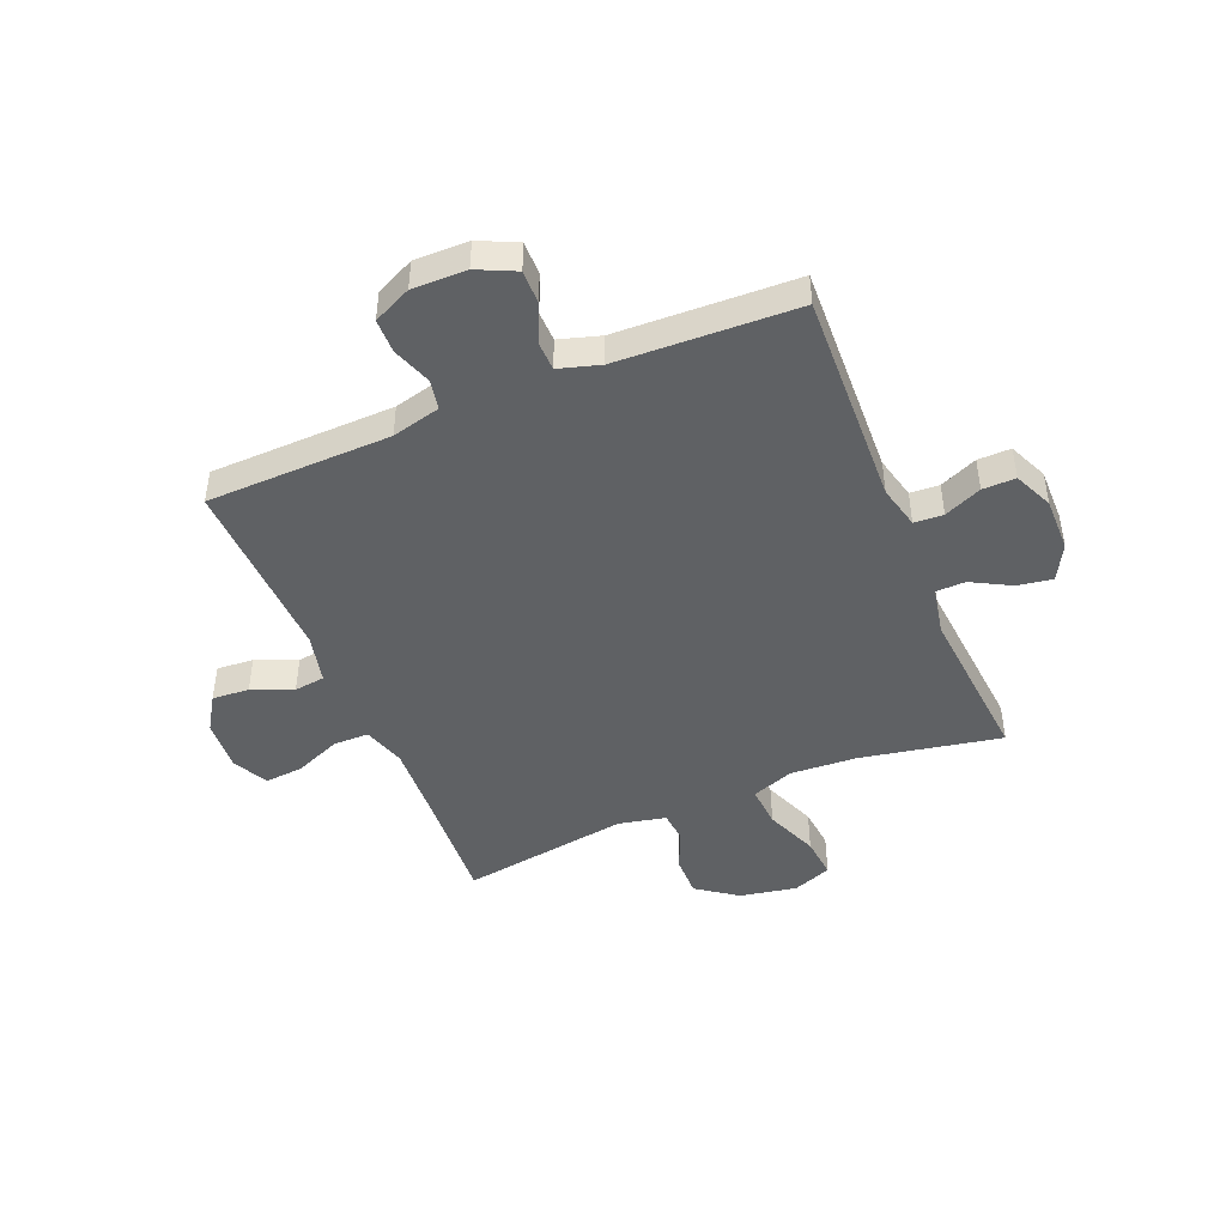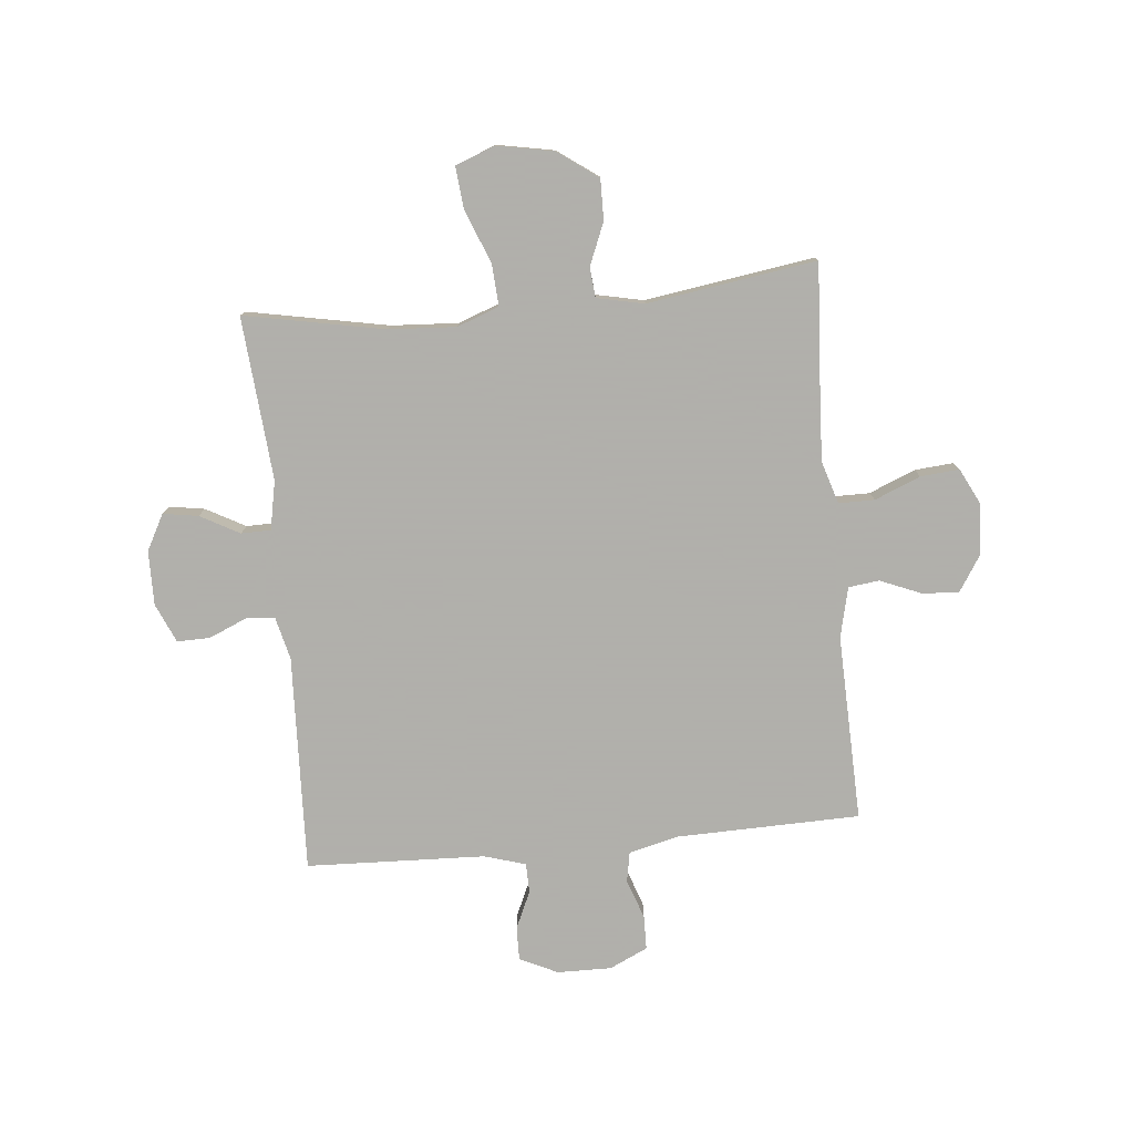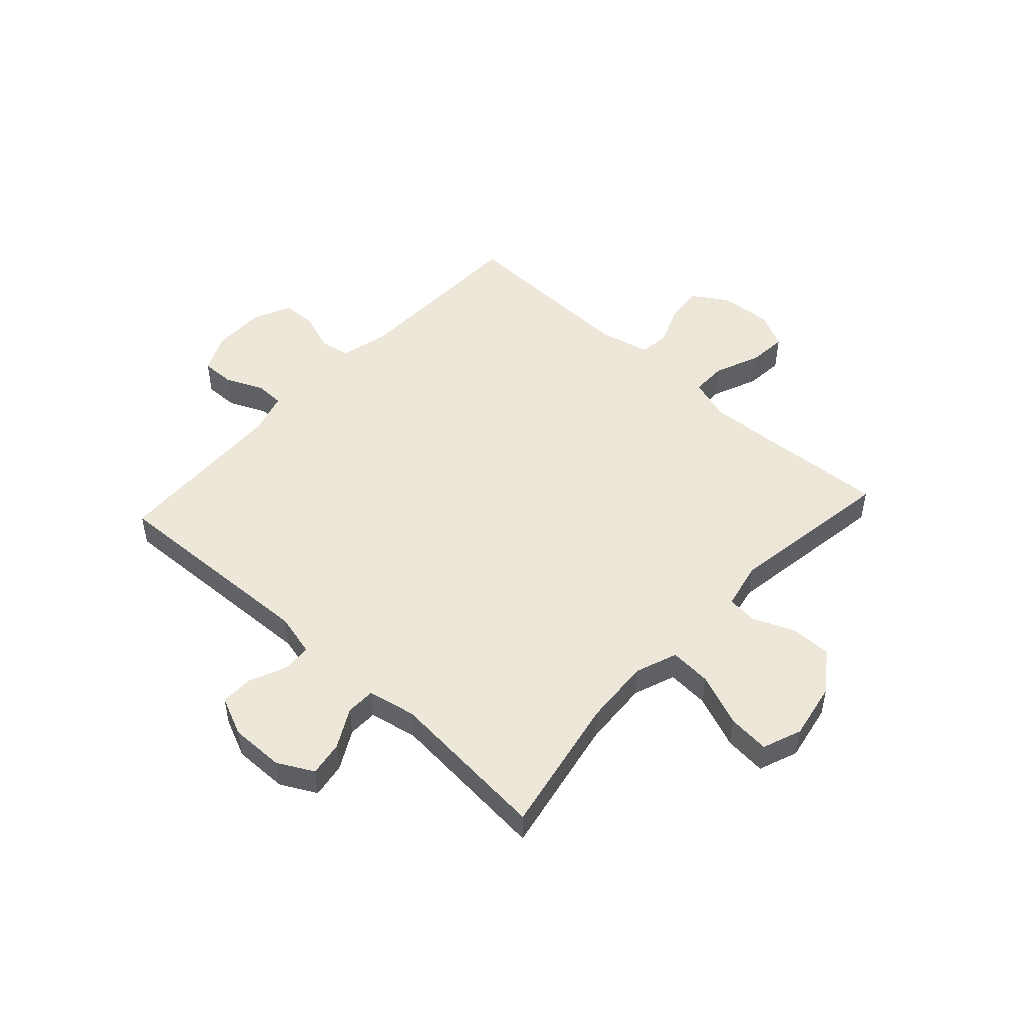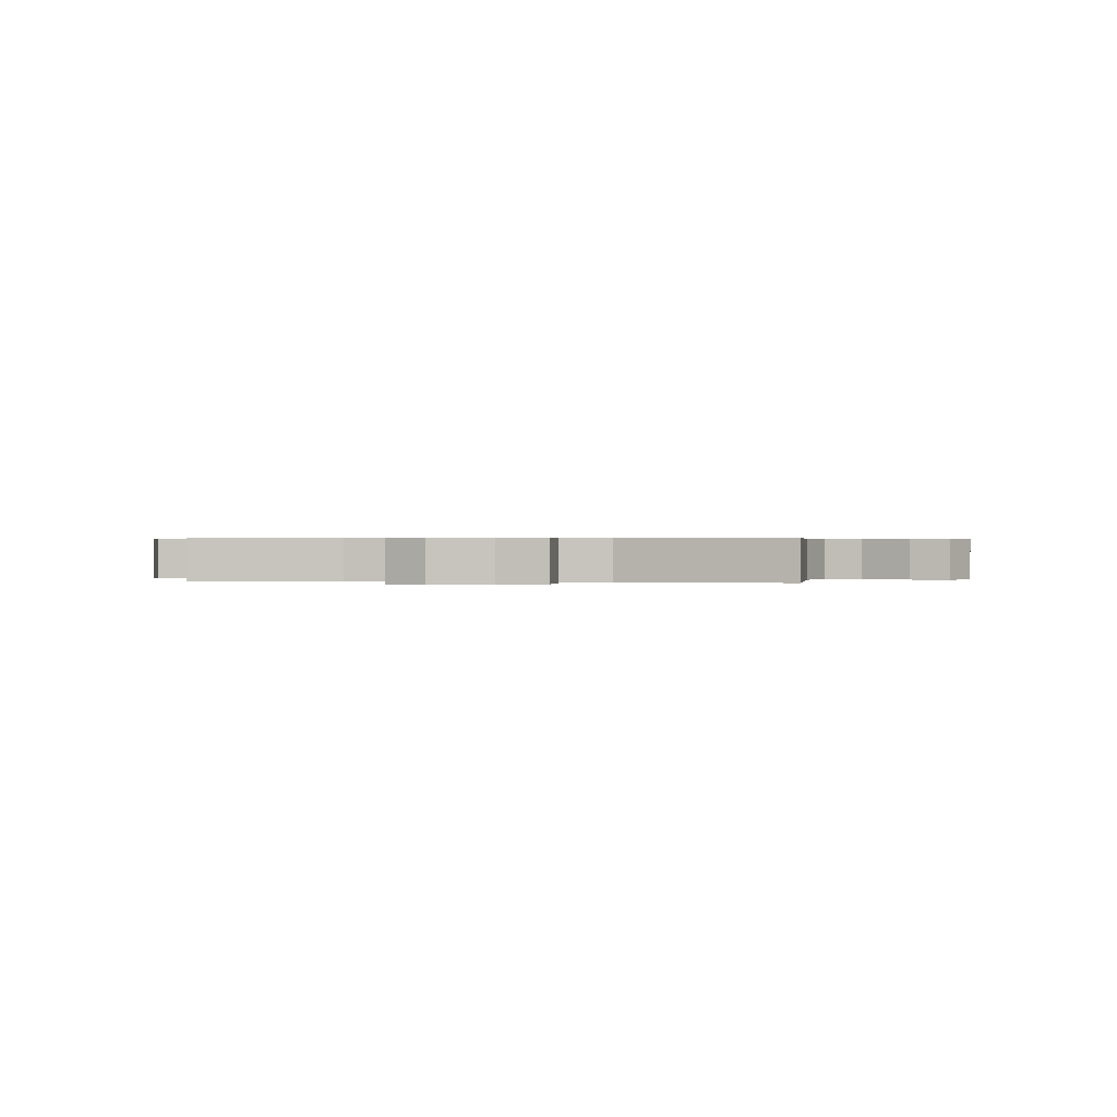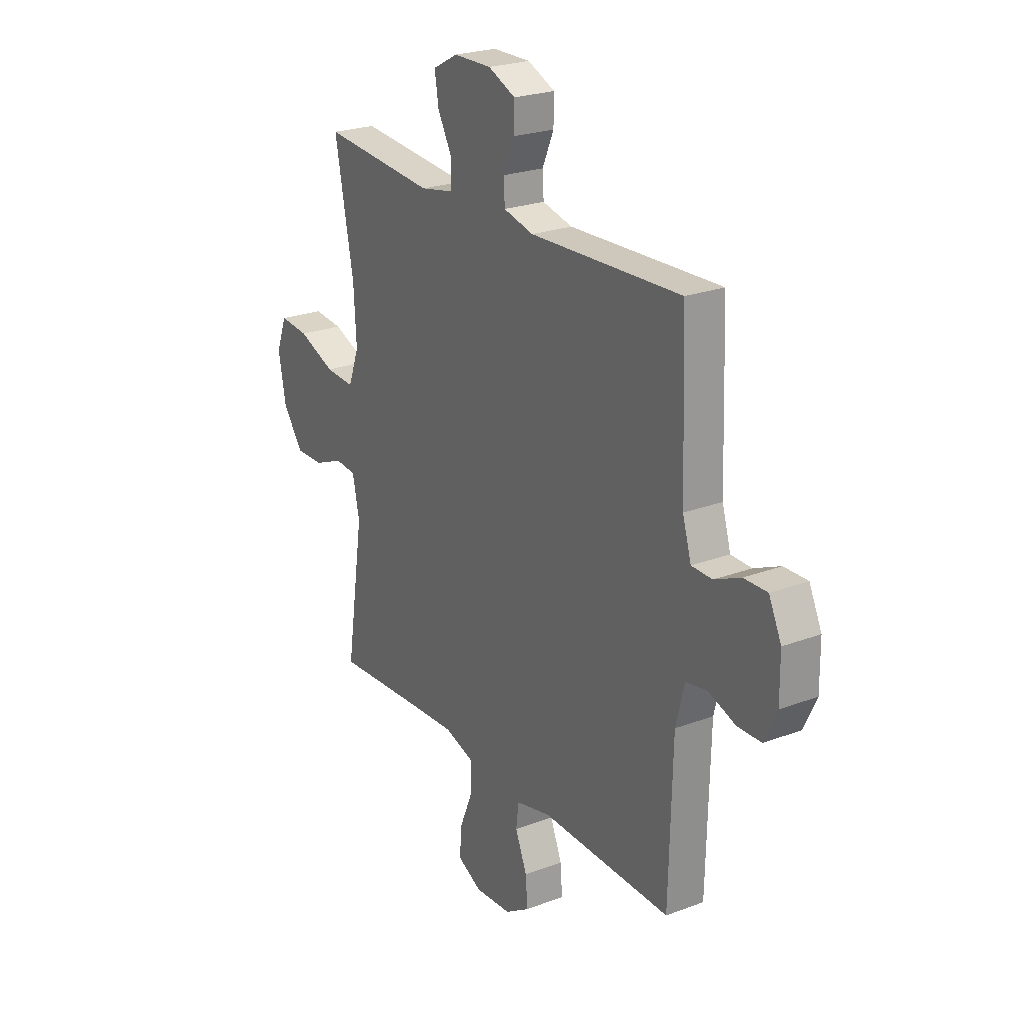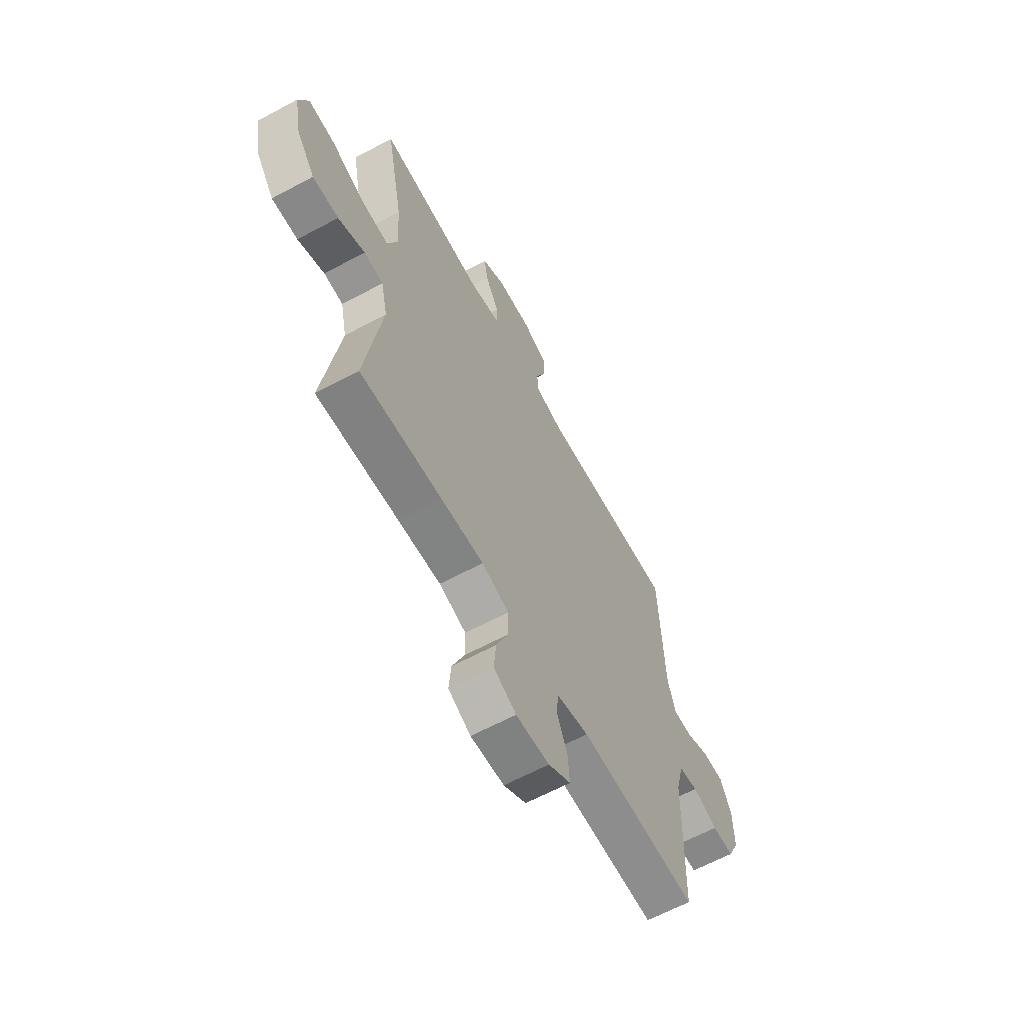
<metadata>
{"format":"obj","ext":"obj","renderer":"f3d","projection":"perspective","resolution":1024,"background":"white","views":[{"elev":-45.6,"azim":-67.5,"up":"+Y"},{"elev":-78.4,"azim":95.4,"up":"+Y"},{"elev":49.7,"azim":42.5,"up":"+Y"},{"elev":0.3,"azim":101.2,"up":"+Y"},{"elev":23.9,"azim":-122.2,"up":"+Z"},{"elev":-63.3,"azim":118.5,"up":"+Z"}]}
</metadata>
<code>
v 0.5 0.07 0.5
v 0.452 0.07 0.249
v 0.445 0.07 0.129
v 0.473 0.07 0.054
v 0.548 0.07 0.059
v 0.643 0.07 0.097
v 0.718 0.07 0.104
v 0.745 0.07 0.034
v 0.726 0.07 -0.068
v 0.674 0.07 -0.14
v 0.601 0.07 -0.139
v 0.526 0.07 -0.108
v 0.472 0.07 -0.113
v 0.454 0.07 -0.198
v 0.5 0.07 -0.5
v 0.271 0.07 -0.486
v 0.151 0.07 -0.48
v 0.075 0.07 -0.504
v 0.075 0.07 -0.568
v 0.109 0.07 -0.65
v 0.115 0.07 -0.719
v 0.052 0.07 -0.751
v -0.042 0.07 -0.745
v -0.105 0.07 -0.705
v -0.1 0.07 -0.639
v -0.07 0.07 -0.566
v -0.077 0.07 -0.511
v -0.167 0.07 -0.49
v -0.5 0.07 -0.5
v -0.508 0.07 -0.17
v -0.53 0.07 -0.083
v -0.584 0.07 -0.073
v -0.654 0.07 -0.098
v -0.715 0.07 -0.097
v -0.747 0.07 -0.029
v -0.746 0.07 0.068
v -0.714 0.07 0.136
v -0.654 0.07 0.135
v -0.587 0.07 0.105
v -0.534 0.07 0.106
v -0.512 0.07 0.18
v -0.5 0.07 0.5
v -0.113 0.07 0.485
v -0.036 0.07 0.504
v -0.033 0.07 0.556
v -0.062 0.07 0.623
v -0.063 0.07 0.682
v 0.007 0.07 0.713
v 0.104 0.07 0.712
v 0.168 0.07 0.678
v 0.158 0.07 0.615
v 0.12 0.07 0.545
v 0.121 0.07 0.492
v 0.208 0.07 0.475
v 0.5 0 0.5
v 0.452 0 0.249
v 0.445 0 0.129
v 0.473 0 0.054
v 0.548 0 0.059
v 0.643 0 0.097
v 0.718 0 0.104
v 0.745 0 0.034
v 0.726 0 -0.068
v 0.674 0 -0.14
v 0.601 0 -0.139
v 0.526 0 -0.108
v 0.472 0 -0.113
v 0.454 0 -0.198
v 0.5 0 -0.5
v 0.271 0 -0.486
v 0.151 0 -0.48
v 0.075 0 -0.504
v 0.075 0 -0.568
v 0.109 0 -0.65
v 0.115 0 -0.719
v 0.052 0 -0.751
v -0.042 0 -0.745
v -0.105 0 -0.705
v -0.1 0 -0.639
v -0.07 0 -0.566
v -0.077 0 -0.511
v -0.167 0 -0.49
v -0.5 0 -0.5
v -0.508 0 -0.17
v -0.53 0 -0.083
v -0.584 0 -0.073
v -0.654 0 -0.098
v -0.715 0 -0.097
v -0.747 0 -0.029
v -0.746 0 0.068
v -0.714 0 0.136
v -0.654 0 0.135
v -0.587 0 0.105
v -0.534 0 0.106
v -0.512 0 0.18
v -0.5 0 0.5
v -0.113 0 0.485
v -0.036 0 0.504
v -0.033 0 0.556
v -0.062 0 0.623
v -0.063 0 0.682
v 0.007 0 0.713
v 0.104 0 0.712
v 0.168 0 0.678
v 0.158 0 0.615
v 0.12 0 0.545
v 0.121 0 0.492
v 0.208 0 0.475
f 49 50 51 52
f 49 52 53
f 48 49 53
f 45 46 47 48
f 44 45 48 53
f 43 44 53 54
f 41 42 43
f 40 41 43 54
f 36 37 38 39
f 36 39 40
f 35 36 40
f 32 33 34 35
f 31 32 35 40
f 30 31 40 54
f 28 29 30 54
f 23 24 25 26
f 23 26 27
f 22 23 27
f 19 20 21 22
f 18 19 22 27
f 17 18 27 28
f 14 15 16
f 13 14 16 17
f 9 10 11 12
f 9 12 13
f 8 9 13
f 5 6 7 8
f 4 5 8 13
f 3 4 13 17
f 28 54 1 2
f 2 3 17 28
f 106 105 104 103
f 107 106 103
f 107 103 102
f 102 101 100 99
f 107 102 99 98
f 108 107 98 97
f 97 96 95
f 108 97 95 94
f 93 92 91 90
f 94 93 90
f 94 90 89
f 89 88 87 86
f 94 89 86 85
f 108 94 85 84
f 108 84 83 82
f 80 79 78 77
f 81 80 77
f 81 77 76
f 76 75 74 73
f 81 76 73 72
f 82 81 72 71
f 70 69 68
f 71 70 68 67
f 66 65 64 63
f 67 66 63
f 67 63 62
f 62 61 60 59
f 67 62 59 58
f 71 67 58 57
f 56 55 108 82
f 82 71 57 56
f 1 55 56 2
f 2 56 57 3
f 3 57 58 4
f 4 58 59 5
f 5 59 60 6
f 6 60 61 7
f 7 61 62 8
f 8 62 63 9
f 9 63 64 10
f 10 64 65 11
f 11 65 66 12
f 12 66 67 13
f 13 67 68 14
f 14 68 69 15
f 15 69 70 16
f 16 70 71 17
f 17 71 72 18
f 18 72 73 19
f 19 73 74 20
f 20 74 75 21
f 21 75 76 22
f 22 76 77 23
f 23 77 78 24
f 24 78 79 25
f 25 79 80 26
f 26 80 81 27
f 27 81 82 28
f 28 82 83 29
f 29 83 84 30
f 30 84 85 31
f 31 85 86 32
f 32 86 87 33
f 33 87 88 34
f 34 88 89 35
f 35 89 90 36
f 36 90 91 37
f 37 91 92 38
f 38 92 93 39
f 39 93 94 40
f 40 94 95 41
f 41 95 96 42
f 42 96 97 43
f 43 97 98 44
f 44 98 99 45
f 45 99 100 46
f 46 100 101 47
f 47 101 102 48
f 48 102 103 49
f 49 103 104 50
f 50 104 105 51
f 51 105 106 52
f 52 106 107 53
f 53 107 108 54
f 54 108 55 1

</code>
